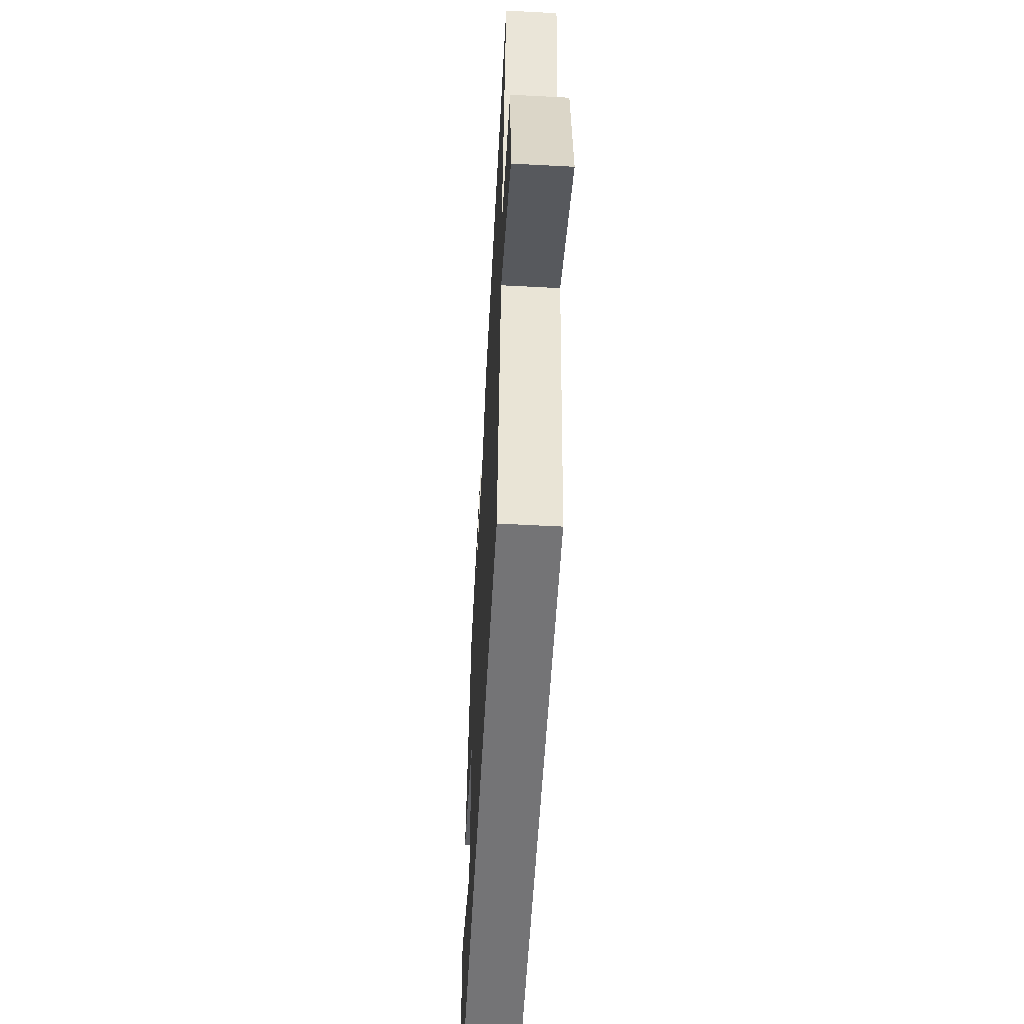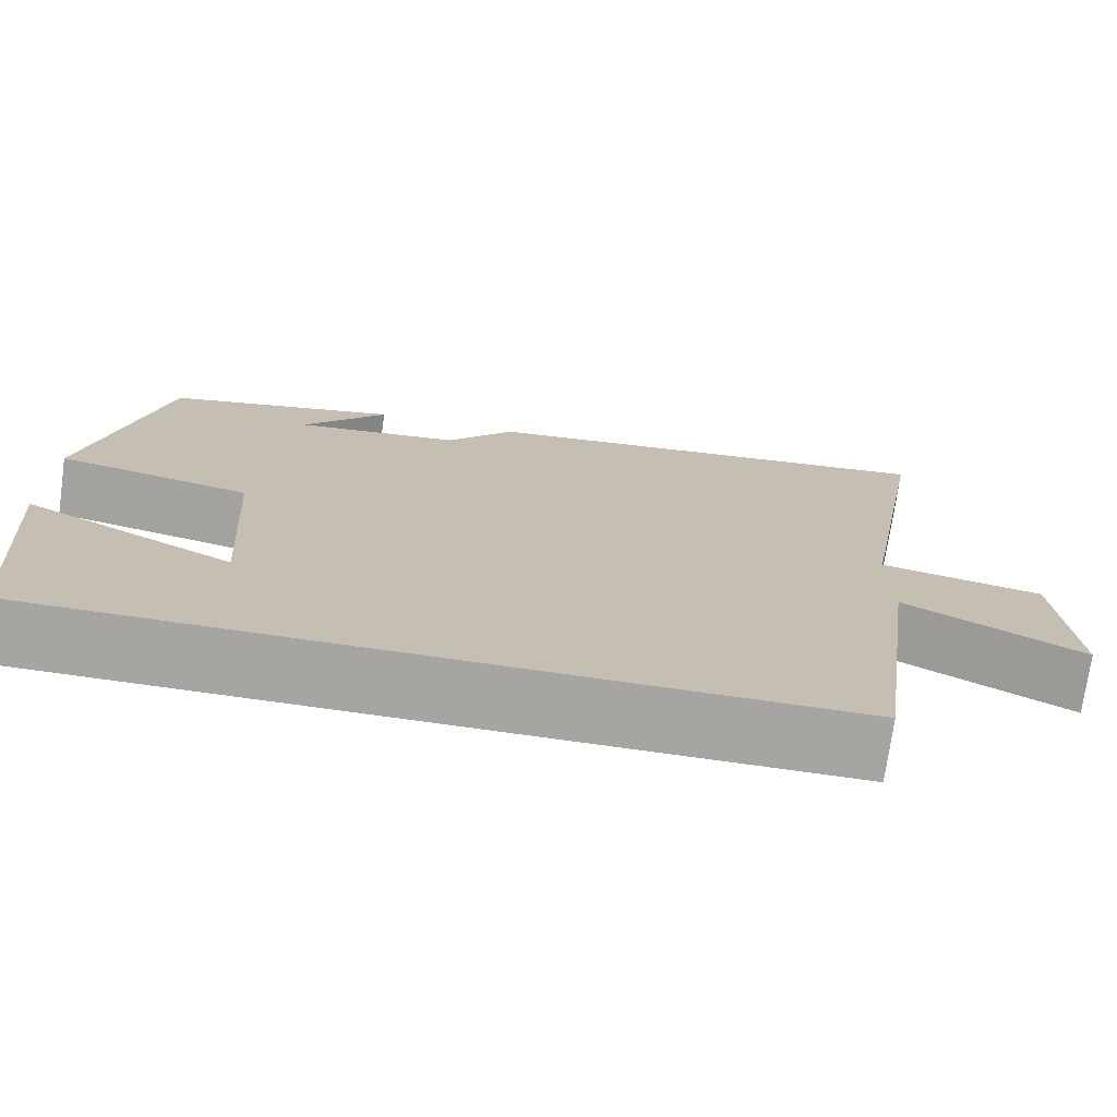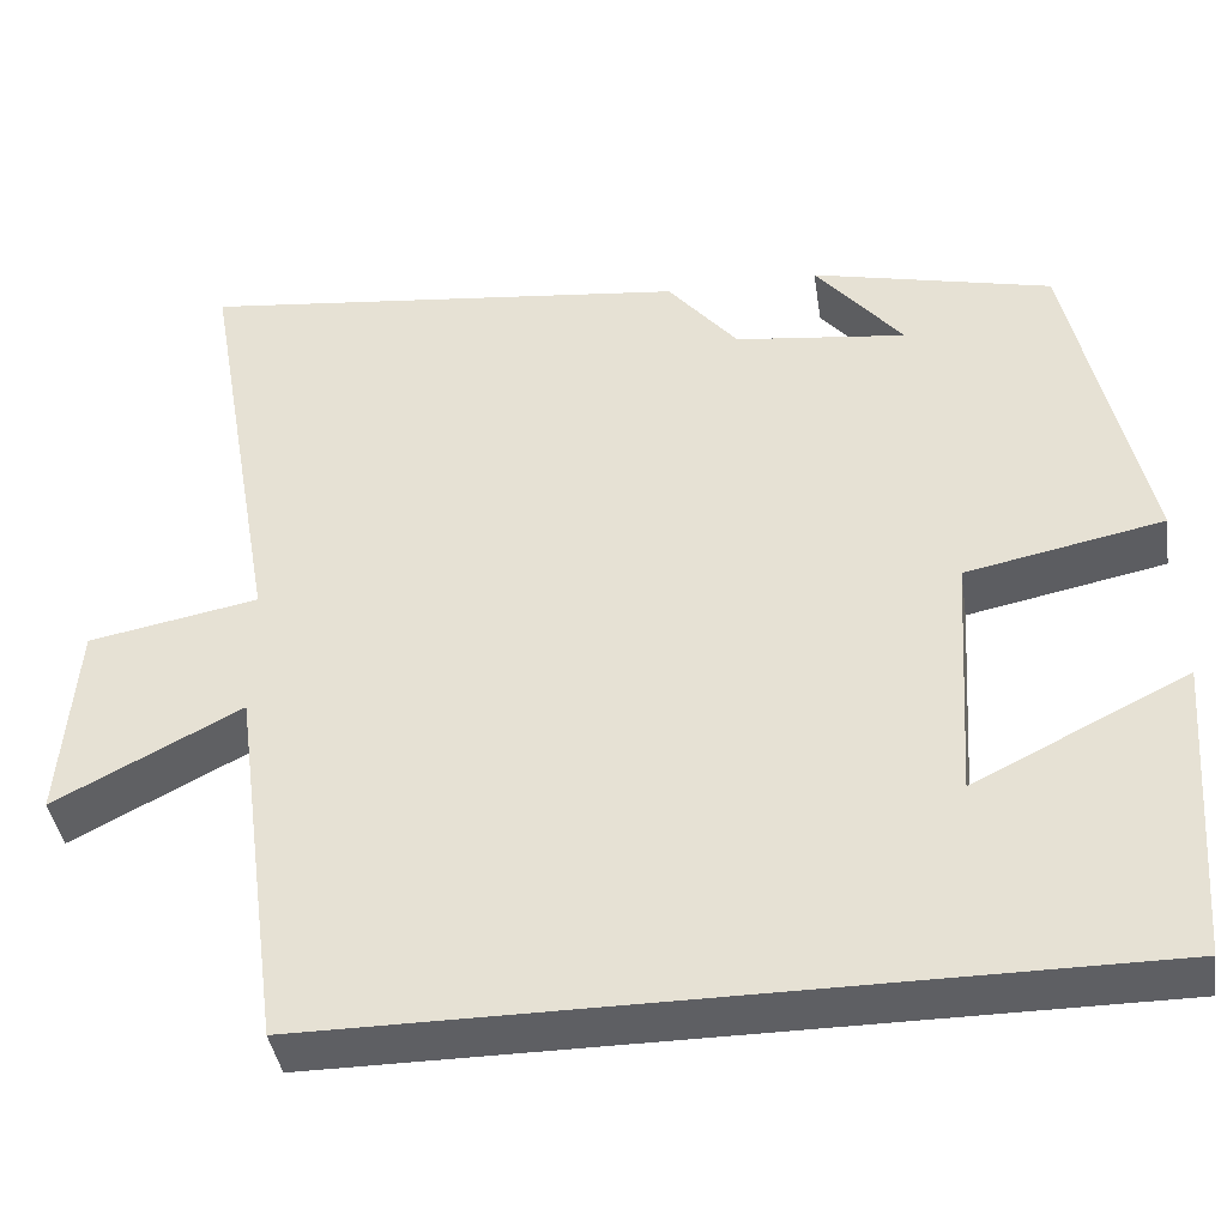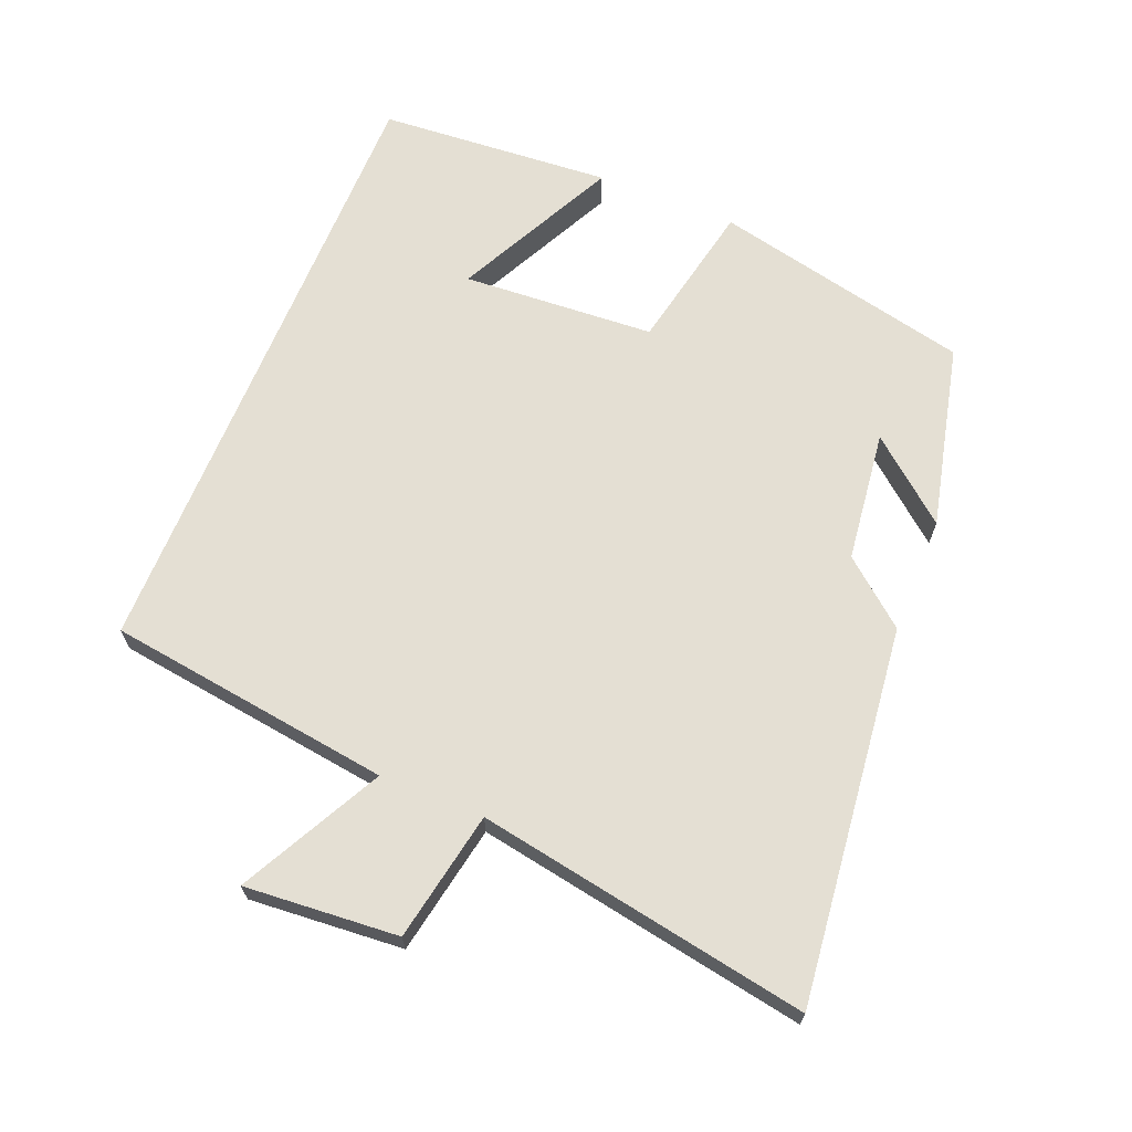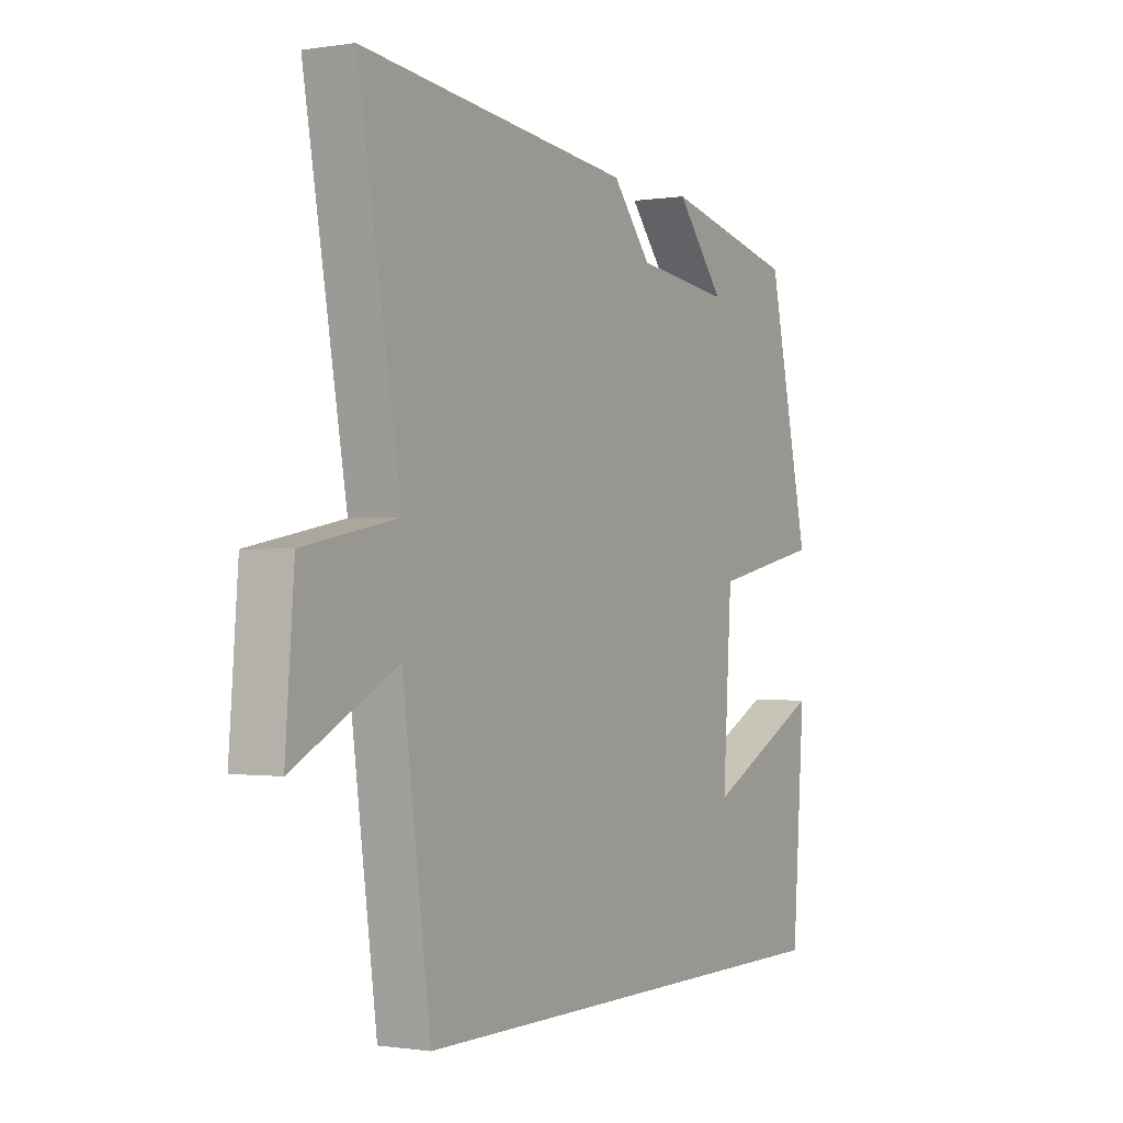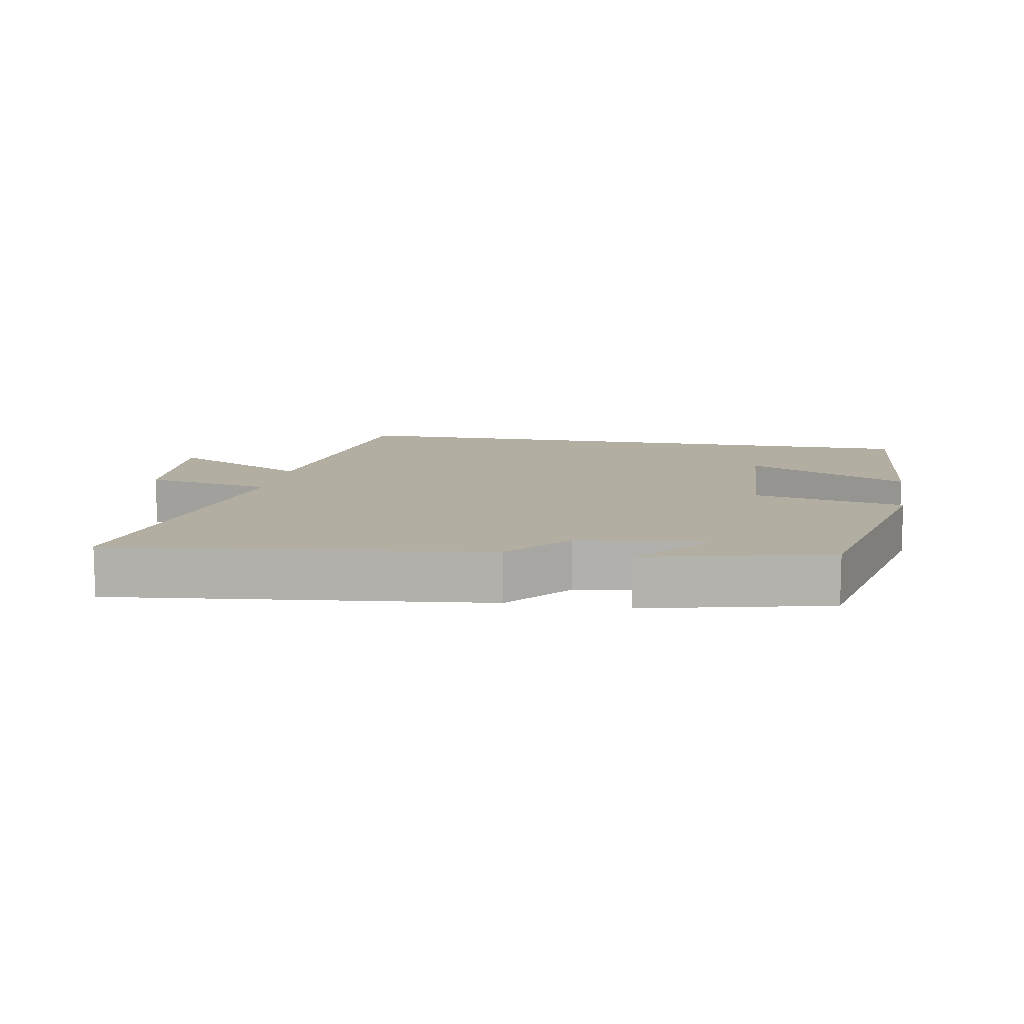
<metadata>
{"format":"obj","ext":"obj","renderer":"f3d","projection":"perspective","resolution":1024,"background":"white","views":[{"elev":-56.3,"azim":-93.2,"up":"+Z"},{"elev":-73.7,"azim":172.0,"up":"+Z"},{"elev":-40.8,"azim":8.7,"up":"+Z"},{"elev":66.7,"azim":-67.8,"up":"+Y"},{"elev":-0.7,"azim":-59.7,"up":"+Z"},{"elev":10.7,"azim":10.2,"up":"+Y"}]}
</metadata>
<code>
v -0.586 0.07 0.563
v -0.032 0.07 0.5
v 0.047 0.07 0.405
v 0.241 0.07 0.381
v 0.142 0.07 0.5
v 0.414 0.07 0.436
v 0.5 0.07 0.054
v 0.277 0.07 0.009
v 0.259 0.07 -0.275
v 0.5 0.07 -0.156
v 0.475 0.07 -0.5
v -0.443 0.07 -0.5
v -0.5 0.07 -0.08
v -0.709 0.07 -0.188
v -0.691 0.07 0.038
v -0.5 0.07 0.074
v -0.586 0 0.563
v -0.032 0 0.5
v 0.047 0 0.405
v 0.241 0 0.381
v 0.142 0 0.5
v 0.414 0 0.436
v 0.5 0 0.054
v 0.277 0 0.009
v 0.259 0 -0.275
v 0.5 0 -0.156
v 0.475 0 -0.5
v -0.443 0 -0.5
v -0.5 0 -0.08
v -0.709 0 -0.188
v -0.691 0 0.038
v -0.5 0 0.074
f 13 14 15 16
f 11 12 13 16
f 9 10 11
f 9 11 16 1
f 6 7 8
f 4 5 6
f 4 6 8
f 3 4 8 9
f 1 2 3 9
f 32 31 30 29
f 32 29 28 27
f 27 26 25
f 17 32 27 25
f 24 23 22
f 22 21 20
f 24 22 20
f 25 24 20 19
f 25 19 18 17
f 1 17 18 2
f 2 18 19 3
f 3 19 20 4
f 4 20 21 5
f 5 21 22 6
f 6 22 23 7
f 7 23 24 8
f 8 24 25 9
f 9 25 26 10
f 10 26 27 11
f 11 27 28 12
f 12 28 29 13
f 13 29 30 14
f 14 30 31 15
f 15 31 32 16
f 16 32 17 1

</code>
